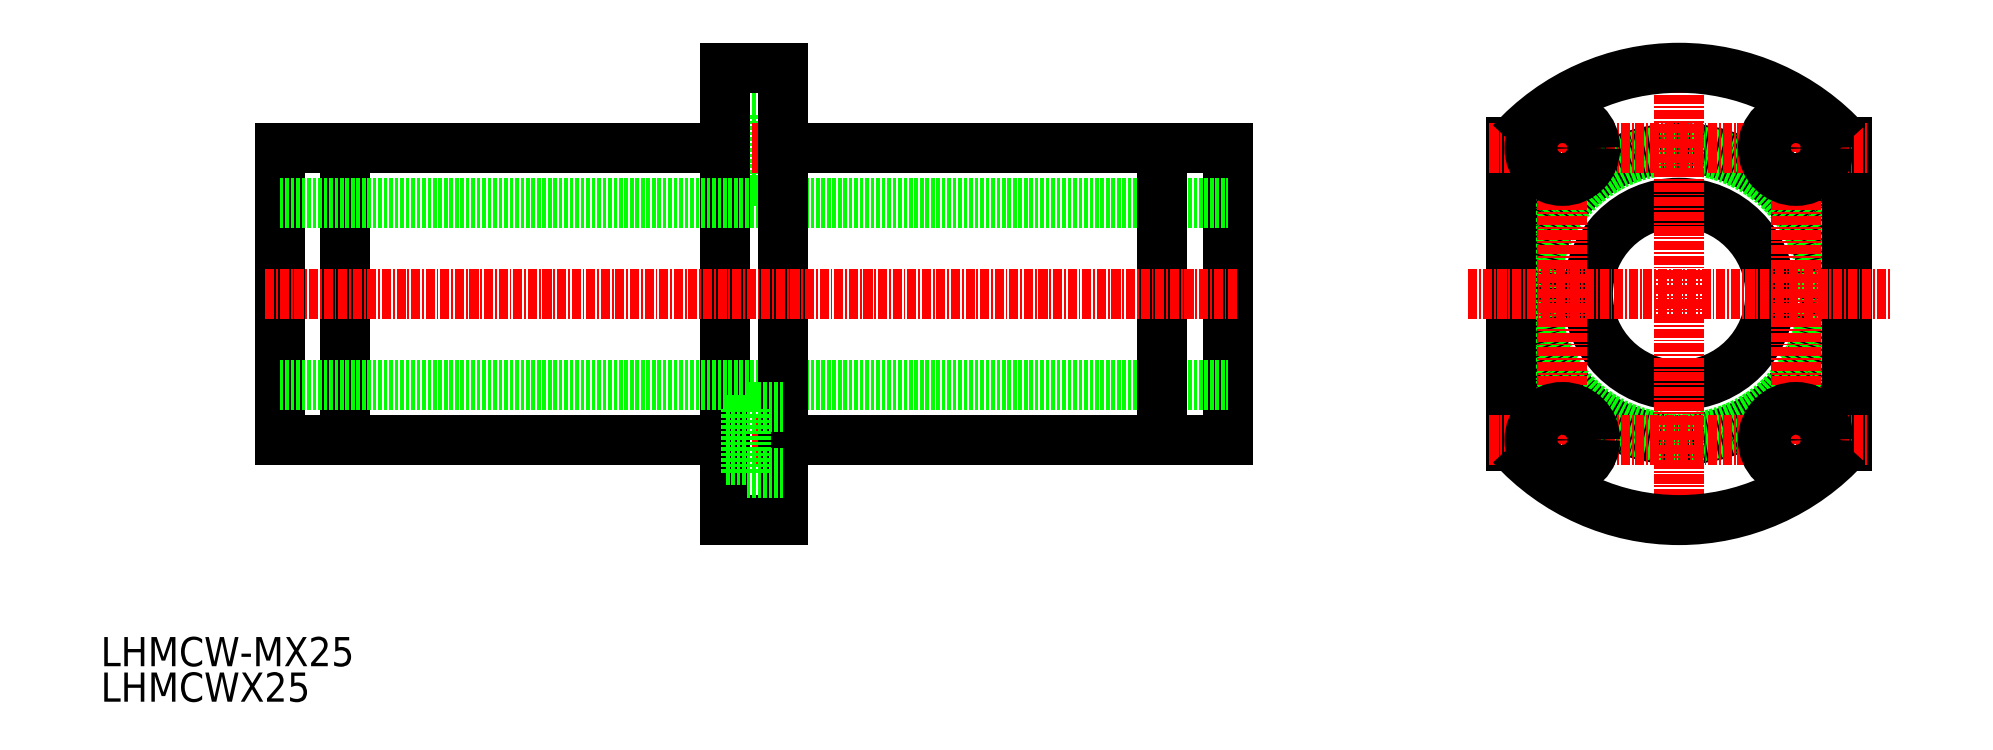
<metadata>
{"format":"dxf","ext":"dxf","renderer":"ezdxf+matplotlib","layout":"modelspace","background":"white","min_lineweight":24,"dpi":150}
</metadata>
<code>
0
SECTION
2
ENTITIES
0
TEXT
8
0
10
10
20
61.21
30
0
40
4
1
LHMCWX25
0
TEXT
8
0
10
10
20
66.08
30
0
40
4
1
LHMCW-MX25
0
CIRCLE
8
0
10
226.4
20
117.1
30
0
40
12.5
0
CIRCLE
8
0
10
226.4
20
117.1
30
0
40
20
0
CIRCLE
8
0
10
226.4
20
117.1
30
0
40
19.75
0
LINE
8
0
10
203.4
20
96.33
30
0
11
203.4
21
137.9
31
0
0
LINE
8
CENTER
10
226.4
20
83.11
30
0
11
226.4
21
151.1
31
0
0
LINE
8
0
10
249.4
20
96.33
30
0
11
249.4
21
137.9
31
0
0
LINE
8
CENTER
10
210.4
20
90.56
30
0
11
210.4
21
143.7
31
0
0
LINE
8
CENTER
10
242.4
20
90.56
30
0
11
242.4
21
143.7
31
0
0
LINE
8
CENTER
10
197.5
20
117.1
30
0
11
255.3
21
117.1
31
0
0
LINE
8
CENTER
10
200.4
20
97.11
30
0
11
252.4
21
97.11
31
0
0
ARC
8
0
10
226.4
20
117.1
30
0
40
31
50
222.1
51
317.9
0
CIRCLE
8
0
10
210.4
20
97.11
30
0
40
4.5
0
CIRCLE
8
0
10
210.4
20
97.11
30
0
40
2.75
0
CIRCLE
8
0
10
242.4
20
97.11
30
0
40
4.5
0
CIRCLE
8
0
10
242.4
20
97.11
30
0
40
2.75
0
LINE
8
CENTER
10
200.4
20
137.1
30
0
11
252.4
21
137.1
31
0
0
ARC
8
0
10
226.4
20
117.1
30
0
40
31
50
42.1
51
137.9
0
CIRCLE
8
0
10
210.4
20
137.1
30
0
40
2.75
0
CIRCLE
8
0
10
210.4
20
137.1
30
0
40
4.5
0
CIRCLE
8
0
10
242.4
20
137.1
30
0
40
4.5
0
CIRCLE
8
0
10
242.4
20
137.1
30
0
40
2.75
0
LINE
8
0
10
43.55
20
137.1
30
0
11
43.55
21
97.11
31
0
0
LINE
8
0
10
103.5
20
132.6
30
0
11
98.45
21
132.6
31
0
0
LINE
8
0
10
98.45
20
134.4
30
0
11
95.55
21
134.4
31
0
0
LINE
8
0
10
98.45
20
139.9
30
0
11
95.55
21
139.9
31
0
0
LINE
8
0
10
98.45
20
141.6
30
0
11
98.45
21
132.6
31
0
0
LINE
8
0
10
103.5
20
141.6
30
0
11
98.45
21
141.6
31
0
0
LINE
8
CENTER
10
106.5
20
97.11
30
0
11
92.49
21
97.11
31
0
0
LINE
8
CENTER
10
106.5
20
137.1
30
0
11
92.99
21
137.1
31
0
0
LINE
8
0
10
95.55
20
148.1
30
0
11
95.55
21
86.11
31
0
0
LINE
8
0
10
103.5
20
86.11
30
0
11
95.55
21
86.11
31
0
0
LINE
8
0
10
103.5
20
148.1
30
0
11
95.55
21
148.1
31
0
0
LINE
8
0
10
34.55
20
137.1
30
0
11
95.55
21
137.1
31
0
0
LINE
8
0
10
103.5
20
137.1
30
0
11
164.5
21
137.1
31
0
0
LINE
8
0
10
103.5
20
97.11
30
0
11
164.5
21
97.11
31
0
0
LINE
8
0
10
34.55
20
97.11
30
0
11
95.55
21
97.11
31
0
0
LINE
8
0
10
34.55
20
137.1
30
0
11
34.55
21
97.11
31
0
0
LINE
8
0
10
164.5
20
137.1
30
0
11
164.5
21
97.11
31
0
0
LINE
8
0
10
34.55
20
104.6
30
0
11
164.5
21
104.6
31
0
0
LINE
8
0
10
34.55
20
129.6
30
0
11
164.5
21
129.6
31
0
0
LINE
8
0
10
103.5
20
148.1
30
0
11
103.5
21
86.11
31
0
0
LINE
8
0
10
155.5
20
137.1
30
0
11
155.5
21
97.11
31
0
0
LINE
8
CENTER
10
32.55
20
117.1
30
0
11
166.1
21
117.1
31
0
0
LINE
8
0
10
103.5
20
92.61
30
0
11
98.45
21
92.61
31
0
0
LINE
8
0
10
98.45
20
92.61
30
0
11
98.45
21
101.6
31
0
0
LINE
8
0
10
98.45
20
94.36
30
0
11
95.55
21
94.36
31
0
0
LINE
8
0
10
98.45
20
99.86
30
0
11
95.55
21
99.86
31
0
0
LINE
8
0
10
103.5
20
101.6
30
0
11
98.45
21
101.6
31
0
0
ENDSEC
0
EOF

</code>
